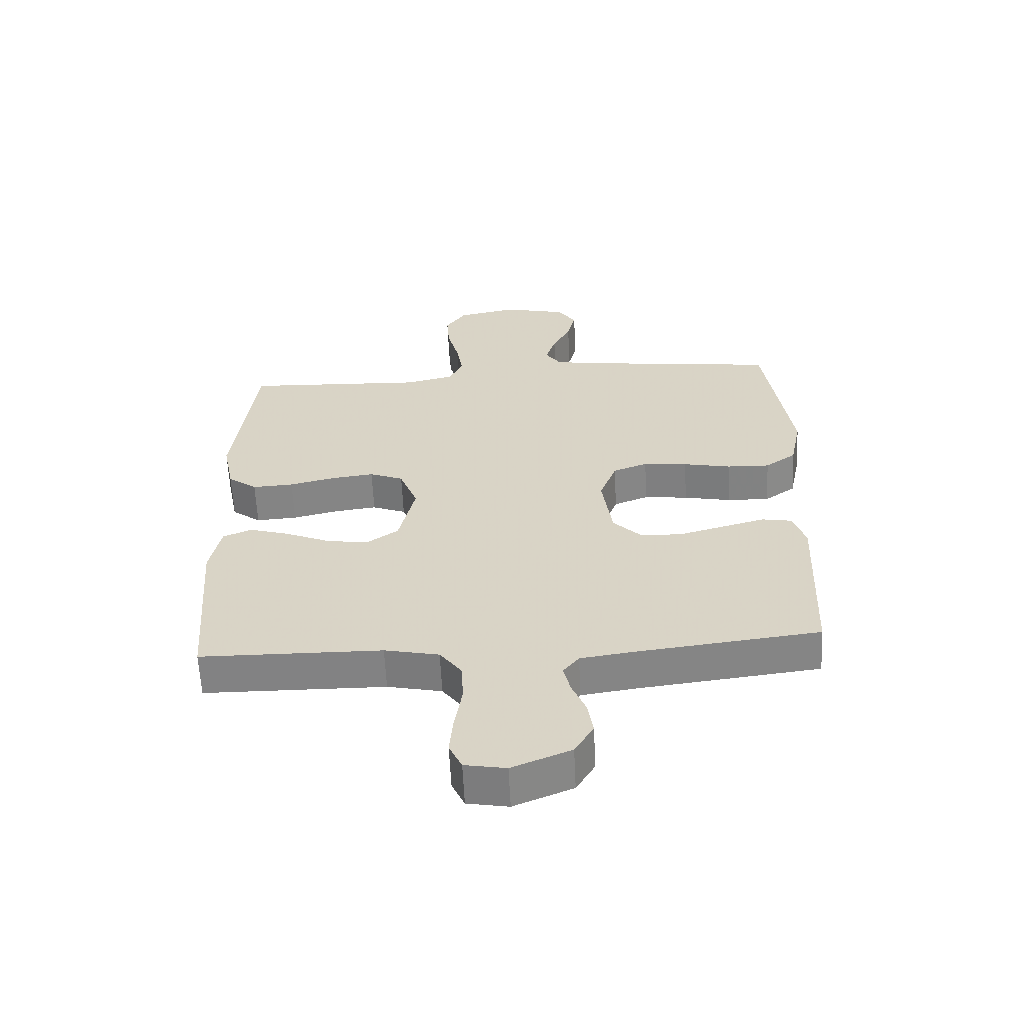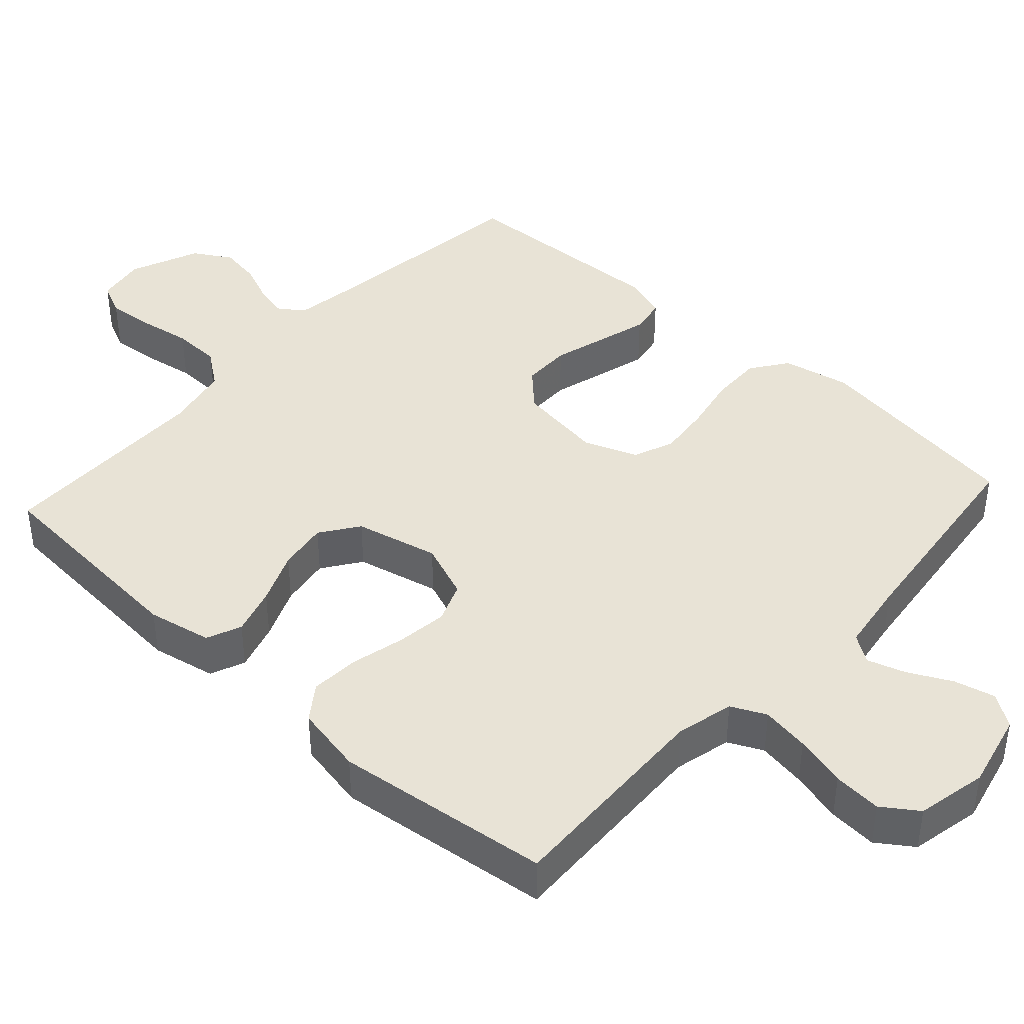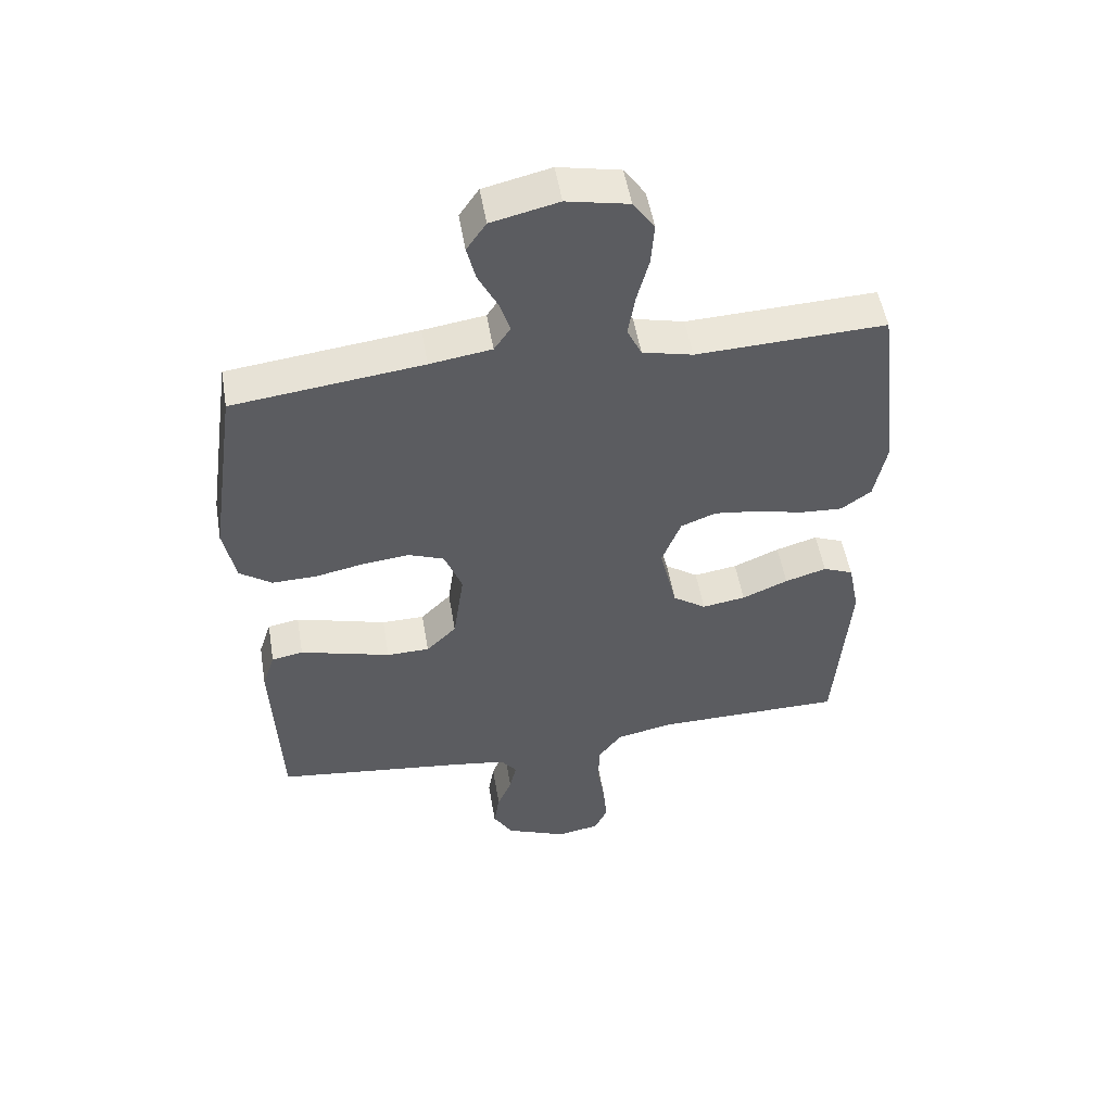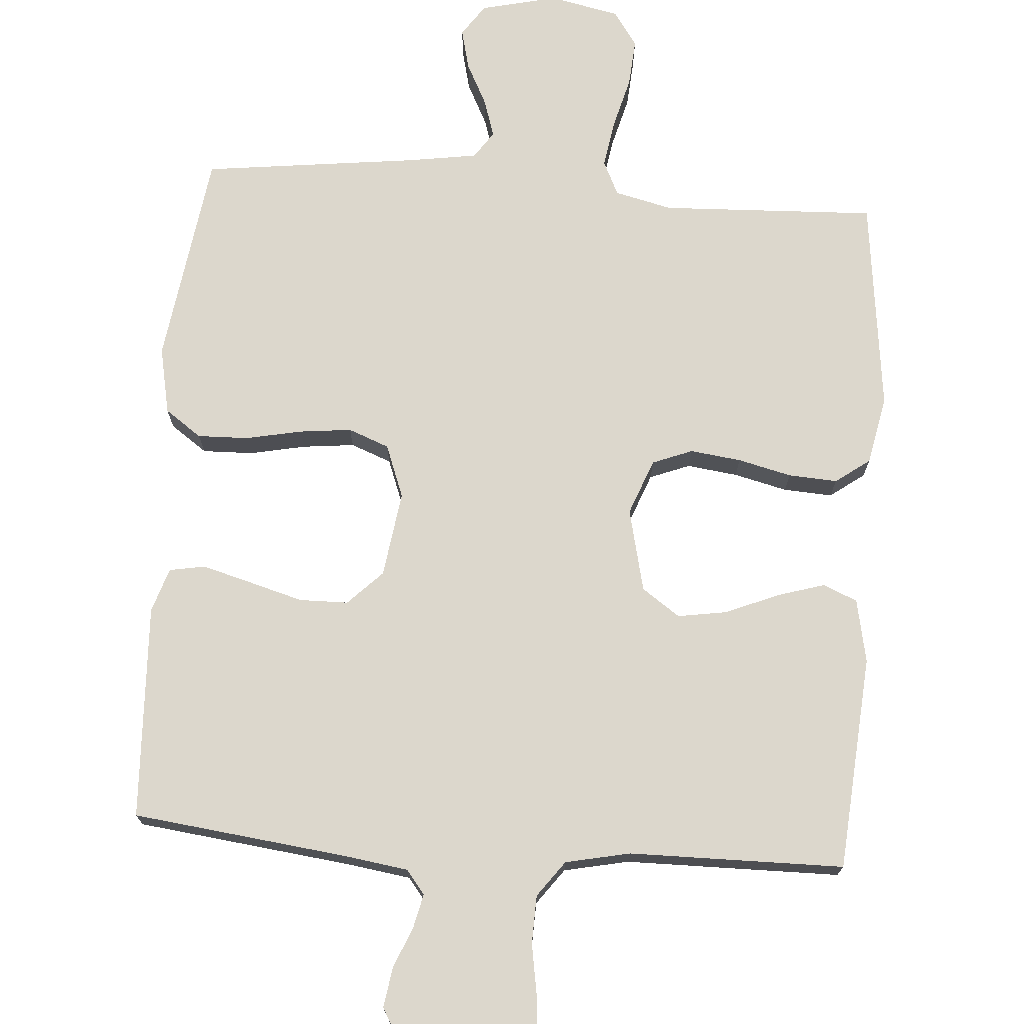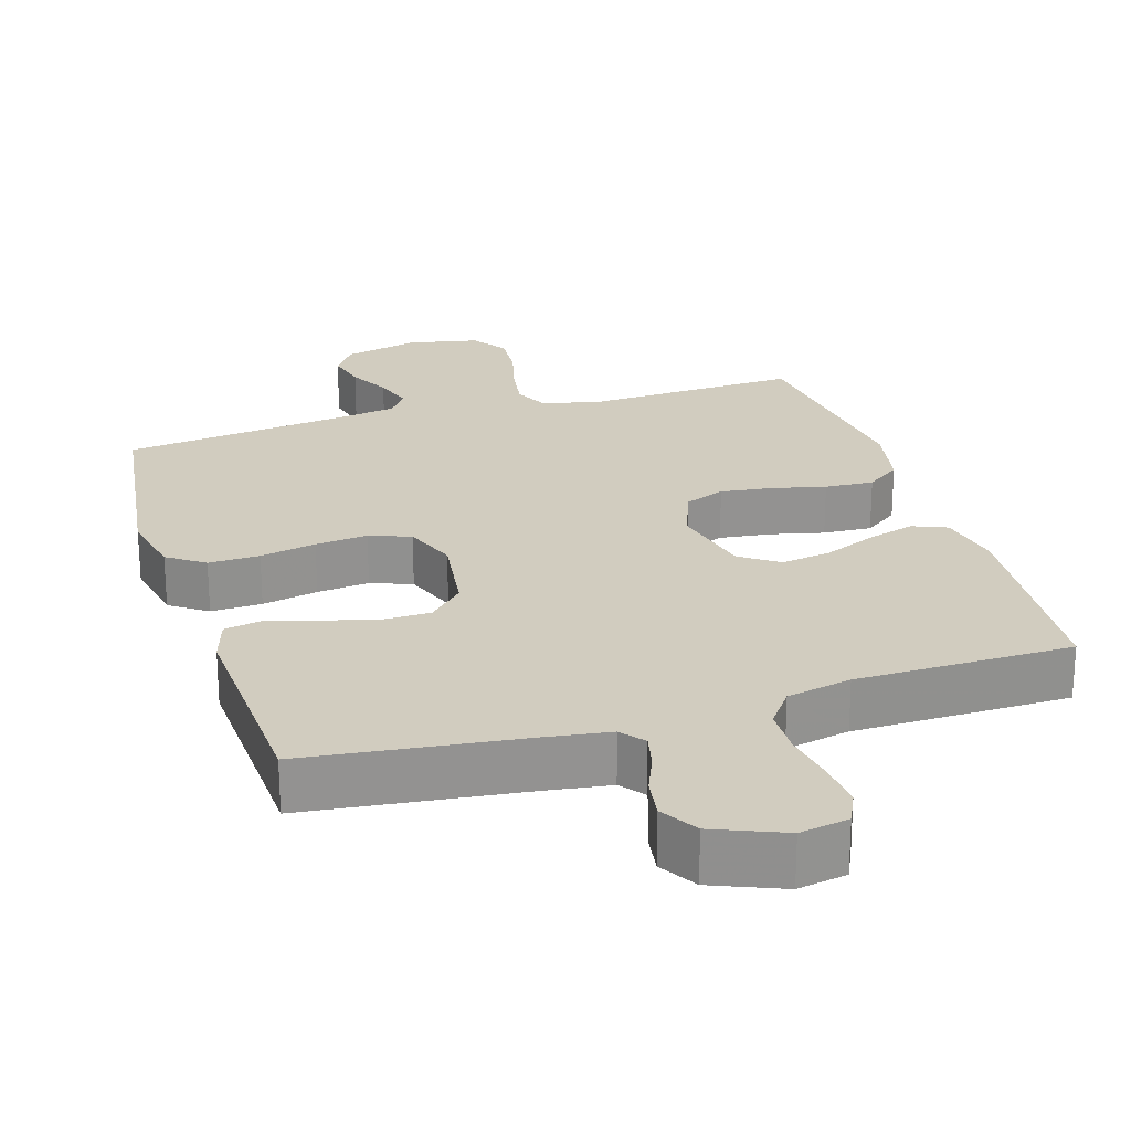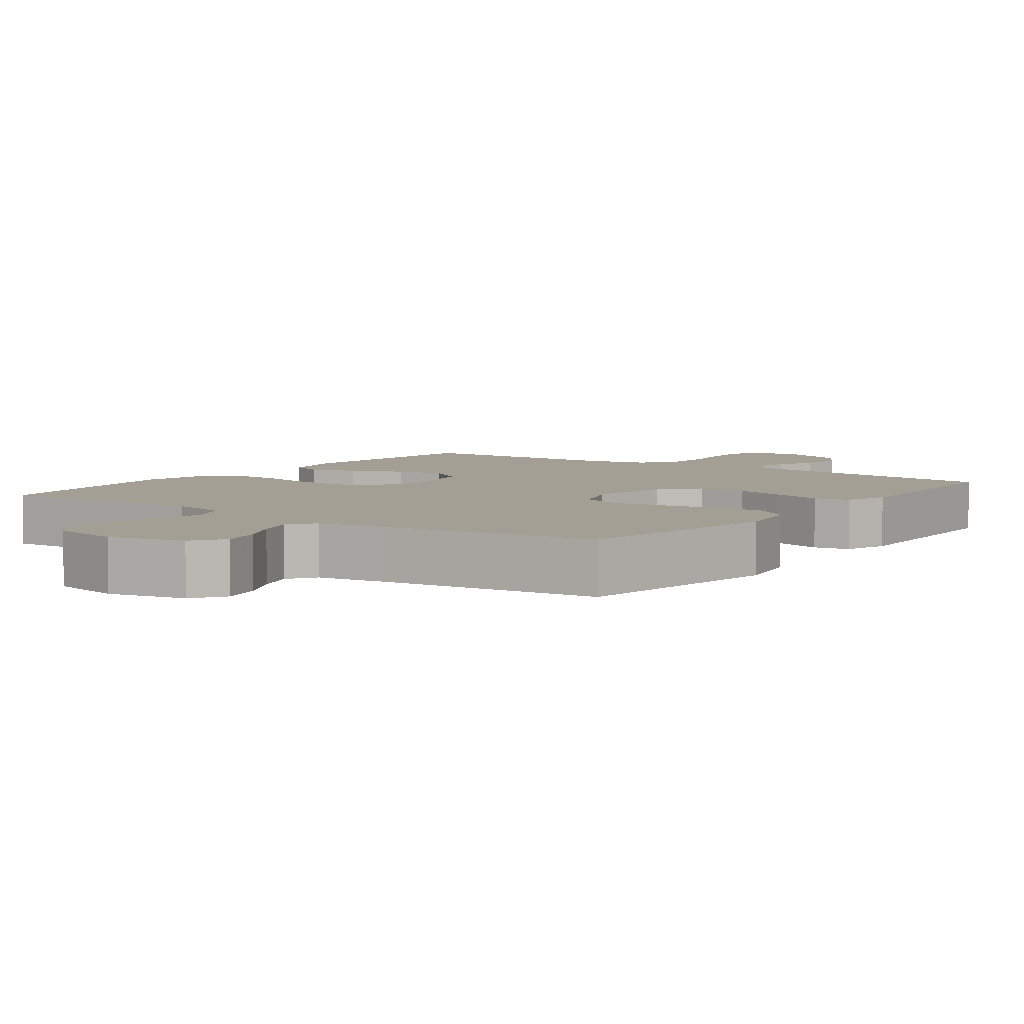
<metadata>
{"format":"obj","ext":"obj","renderer":"f3d","projection":"perspective","resolution":1024,"background":"white","views":[{"elev":-60.9,"azim":2.7,"up":"+Z"},{"elev":41.5,"azim":-47.6,"up":"+Y"},{"elev":51.8,"azim":170.5,"up":"+Z"},{"elev":72.8,"azim":-175.8,"up":"+Y"},{"elev":23.9,"azim":162.7,"up":"+Y"},{"elev":5.6,"azim":36.2,"up":"+Y"}]}
</metadata>
<code>
v 0.5 0.07 -0.5
v 0.2 0.07 -0.536
v 0.111 0.07 -0.549
v 0.085 0.07 -0.582
v 0.096 0.07 -0.63
v 0.119 0.07 -0.685
v 0.128 0.07 -0.742
v 0.097 0.07 -0.794
v 0 0.07 -0.834
v -0.068 0.07 -0.822
v -0.089 0.07 -0.777
v -0.083 0.07 -0.711
v -0.071 0.07 -0.639
v -0.073 0.07 -0.572
v -0.11 0.07 -0.522
v -0.2 0.07 -0.503
v -0.5 0.07 -0.5
v -0.523 0.07 -0.2
v -0.505 0.07 -0.111
v -0.457 0.07 -0.091
v -0.391 0.07 -0.111
v -0.318 0.07 -0.142
v -0.249 0.07 -0.153
v -0.196 0.07 -0.116
v -0.169 0.07 0
v -0.199 0.07 0.078
v -0.255 0.07 0.1
v -0.326 0.07 0.091
v -0.401 0.07 0.073
v -0.469 0.07 0.069
v -0.517 0.07 0.104
v -0.536 0.07 0.2
v -0.5 0.07 0.5
v -0.2 0.07 0.487
v -0.12 0.07 0.506
v -0.097 0.07 0.554
v -0.108 0.07 0.621
v -0.127 0.07 0.693
v -0.132 0.07 0.76
v -0.098 0.07 0.809
v 0 0.07 0.829
v 0.106 0.07 0.804
v 0.137 0.07 0.759
v 0.123 0.07 0.702
v 0.093 0.07 0.643
v 0.076 0.07 0.59
v 0.102 0.07 0.552
v 0.2 0.07 0.537
v 0.5 0.07 0.5
v 0.543 0.07 0.2
v 0.524 0.07 0.106
v 0.473 0.07 0.07
v 0.402 0.07 0.072
v 0.324 0.07 0.088
v 0.251 0.07 0.096
v 0.194 0.07 0.074
v 0.166 0.07 0
v 0.183 0.07 -0.12
v 0.231 0.07 -0.168
v 0.299 0.07 -0.169
v 0.374 0.07 -0.148
v 0.443 0.07 -0.129
v 0.493 0.07 -0.138
v 0.513 0.07 -0.2
v 0.5 0 -0.5
v 0.2 0 -0.536
v 0.111 0 -0.549
v 0.085 0 -0.582
v 0.096 0 -0.63
v 0.119 0 -0.685
v 0.128 0 -0.742
v 0.097 0 -0.794
v 0 0 -0.834
v -0.068 0 -0.822
v -0.089 0 -0.777
v -0.083 0 -0.711
v -0.071 0 -0.639
v -0.073 0 -0.572
v -0.11 0 -0.522
v -0.2 0 -0.503
v -0.5 0 -0.5
v -0.523 0 -0.2
v -0.505 0 -0.111
v -0.457 0 -0.091
v -0.391 0 -0.111
v -0.318 0 -0.142
v -0.249 0 -0.153
v -0.196 0 -0.116
v -0.169 0 0
v -0.199 0 0.078
v -0.255 0 0.1
v -0.326 0 0.091
v -0.401 0 0.073
v -0.469 0 0.069
v -0.517 0 0.104
v -0.536 0 0.2
v -0.5 0 0.5
v -0.2 0 0.487
v -0.12 0 0.506
v -0.097 0 0.554
v -0.108 0 0.621
v -0.127 0 0.693
v -0.132 0 0.76
v -0.098 0 0.809
v 0 0 0.829
v 0.106 0 0.804
v 0.137 0 0.759
v 0.123 0 0.702
v 0.093 0 0.643
v 0.076 0 0.59
v 0.102 0 0.552
v 0.2 0 0.537
v 0.5 0 0.5
v 0.543 0 0.2
v 0.524 0 0.106
v 0.473 0 0.07
v 0.402 0 0.072
v 0.324 0 0.088
v 0.251 0 0.096
v 0.194 0 0.074
v 0.166 0 0
v 0.183 0 -0.12
v 0.231 0 -0.168
v 0.299 0 -0.169
v 0.374 0 -0.148
v 0.443 0 -0.129
v 0.493 0 -0.138
v 0.513 0 -0.2
f 63 64 1 2
f 60 61 62 63
f 60 63 2 3
f 59 60 3 4
f 58 59 4
f 57 58 4
f 51 52 53 54
f 51 54 55
f 48 49 50 51
f 47 48 51 55
f 46 47 55 56
f 42 43 44 45
f 42 45 46
f 41 42 46
f 37 38 39 40
f 36 37 40 41
f 31 32 33 34
f 31 34 35
f 28 29 30 31
f 27 28 31 35
f 26 27 35 36
f 19 20 21 22
f 17 18 19 22
f 16 17 22 23
f 15 16 23 24
f 10 11 12 13
f 8 9 10 13
f 8 13 14
f 5 6 7 8
f 4 5 8 14
f 57 4 14 15
f 25 26 36 41
f 25 41 46 56
f 25 56 57
f 15 24 25 57
f 66 65 128 127
f 127 126 125 124
f 67 66 127 124
f 68 67 124 123
f 68 123 122
f 68 122 121
f 118 117 116 115
f 119 118 115
f 115 114 113 112
f 119 115 112 111
f 120 119 111 110
f 109 108 107 106
f 110 109 106
f 110 106 105
f 104 103 102 101
f 105 104 101 100
f 98 97 96 95
f 99 98 95
f 95 94 93 92
f 99 95 92 91
f 100 99 91 90
f 86 85 84 83
f 86 83 82 81
f 87 86 81 80
f 88 87 80 79
f 77 76 75 74
f 77 74 73 72
f 78 77 72
f 72 71 70 69
f 78 72 69 68
f 79 78 68 121
f 105 100 90 89
f 120 110 105 89
f 121 120 89
f 121 89 88 79
f 1 65 66 2
f 2 66 67 3
f 3 67 68 4
f 4 68 69 5
f 5 69 70 6
f 6 70 71 7
f 7 71 72 8
f 8 72 73 9
f 9 73 74 10
f 10 74 75 11
f 11 75 76 12
f 12 76 77 13
f 13 77 78 14
f 14 78 79 15
f 15 79 80 16
f 16 80 81 17
f 17 81 82 18
f 18 82 83 19
f 19 83 84 20
f 20 84 85 21
f 21 85 86 22
f 22 86 87 23
f 23 87 88 24
f 24 88 89 25
f 25 89 90 26
f 26 90 91 27
f 27 91 92 28
f 28 92 93 29
f 29 93 94 30
f 30 94 95 31
f 31 95 96 32
f 32 96 97 33
f 33 97 98 34
f 34 98 99 35
f 35 99 100 36
f 36 100 101 37
f 37 101 102 38
f 38 102 103 39
f 39 103 104 40
f 40 104 105 41
f 41 105 106 42
f 42 106 107 43
f 43 107 108 44
f 44 108 109 45
f 45 109 110 46
f 46 110 111 47
f 47 111 112 48
f 48 112 113 49
f 49 113 114 50
f 50 114 115 51
f 51 115 116 52
f 52 116 117 53
f 53 117 118 54
f 54 118 119 55
f 55 119 120 56
f 56 120 121 57
f 57 121 122 58
f 58 122 123 59
f 59 123 124 60
f 60 124 125 61
f 61 125 126 62
f 62 126 127 63
f 63 127 128 64
f 64 128 65 1

</code>
